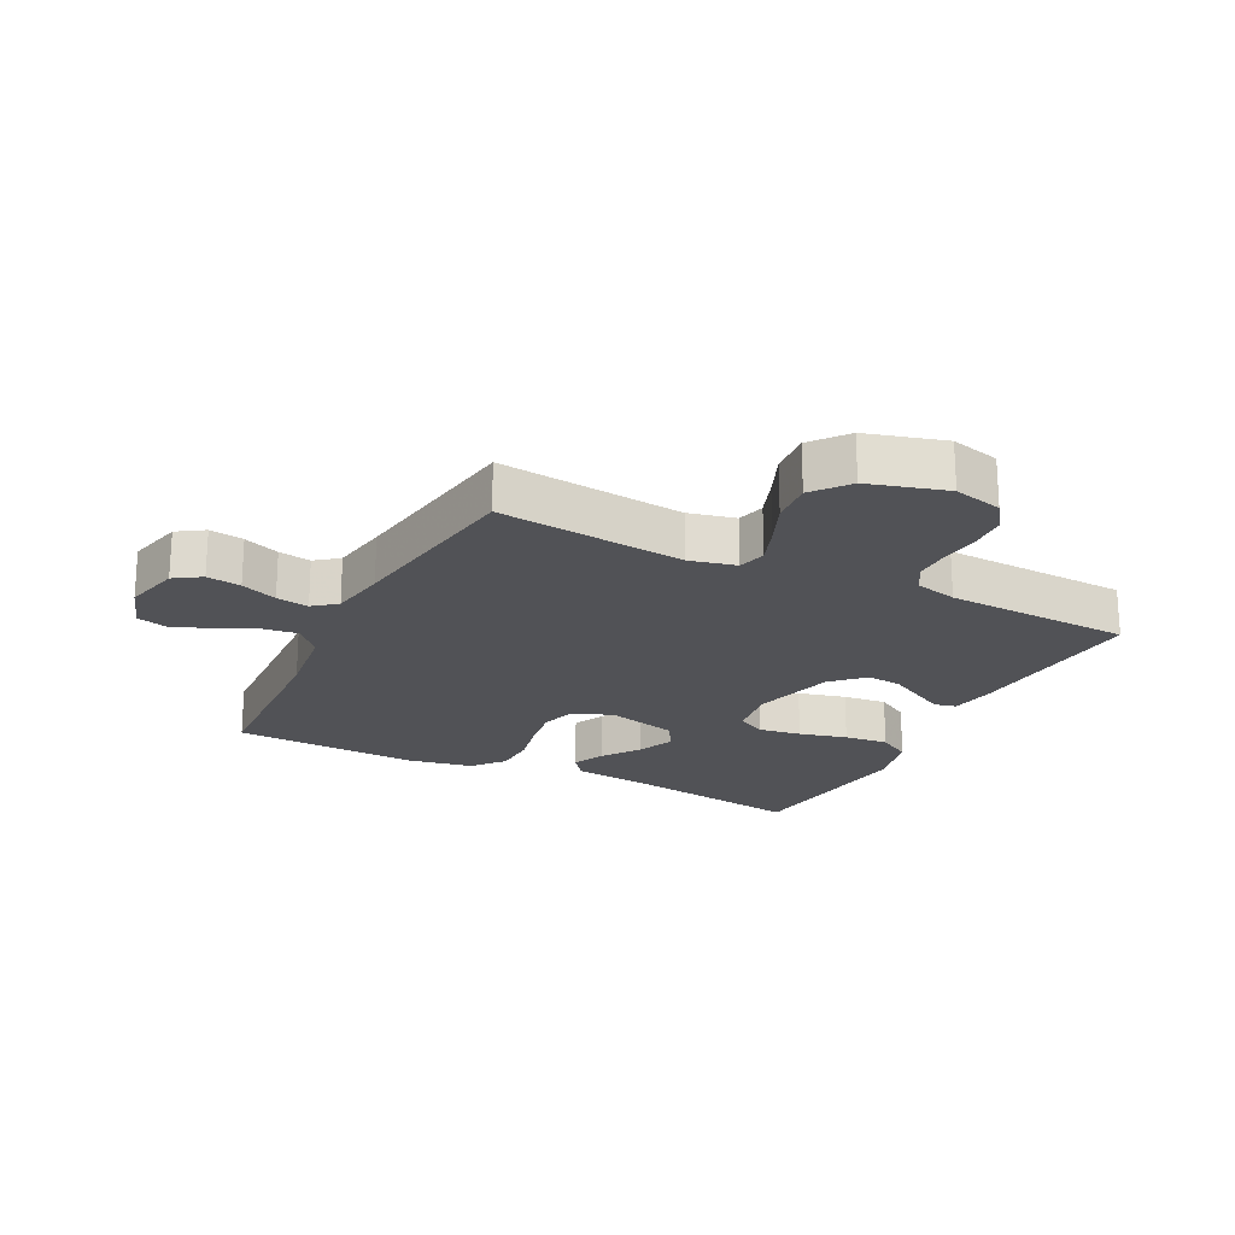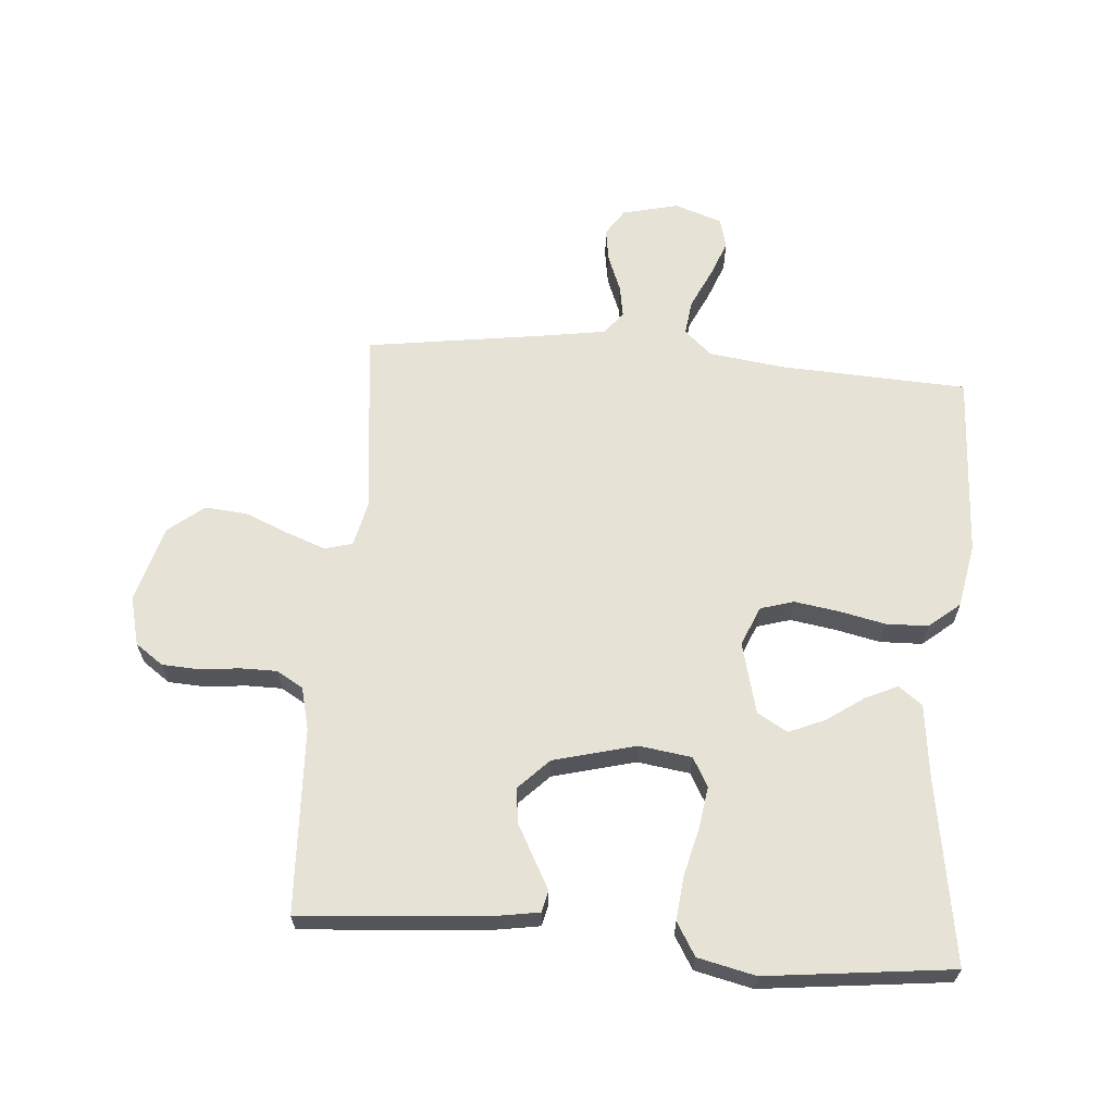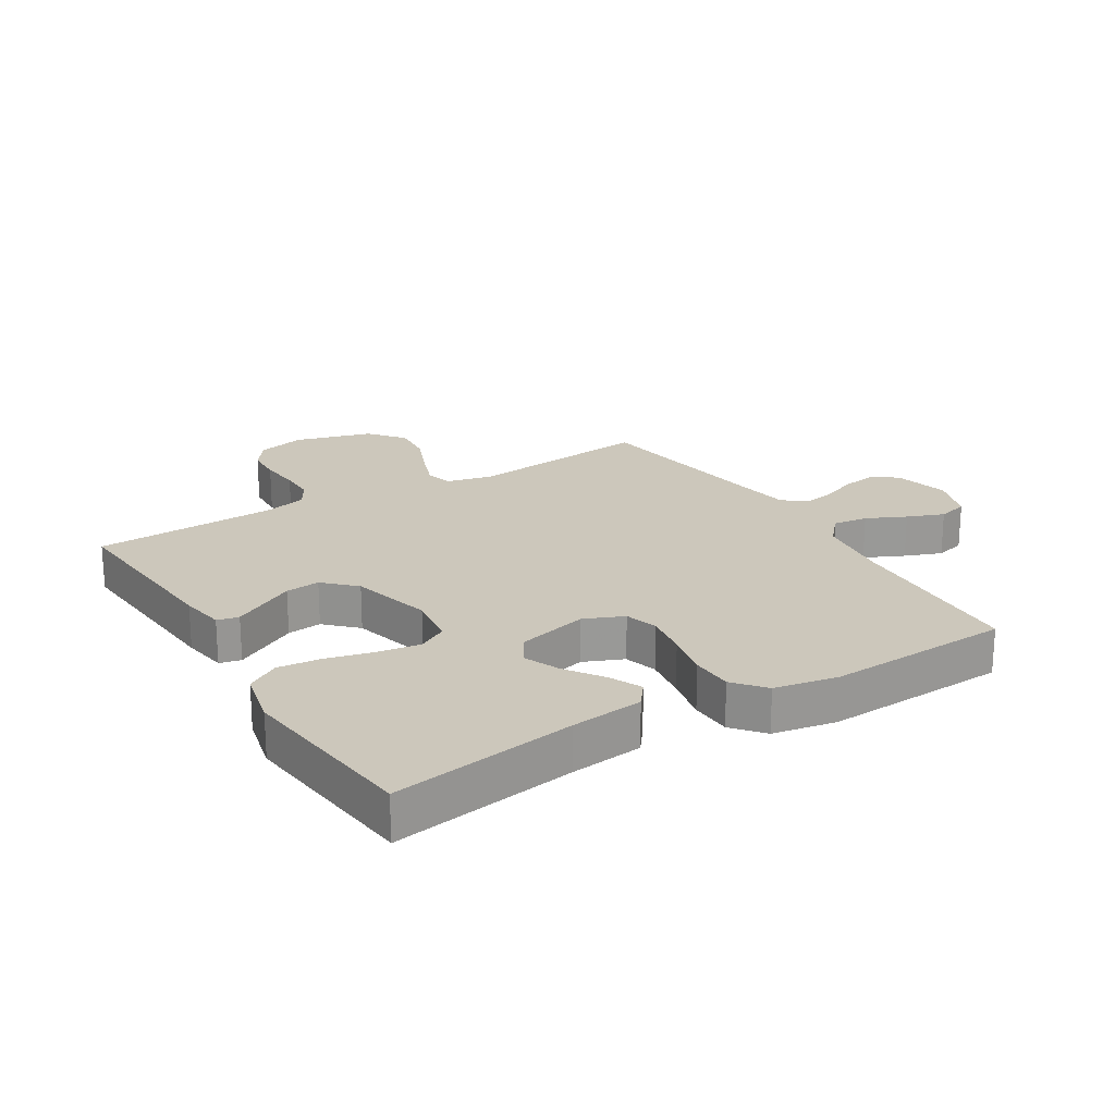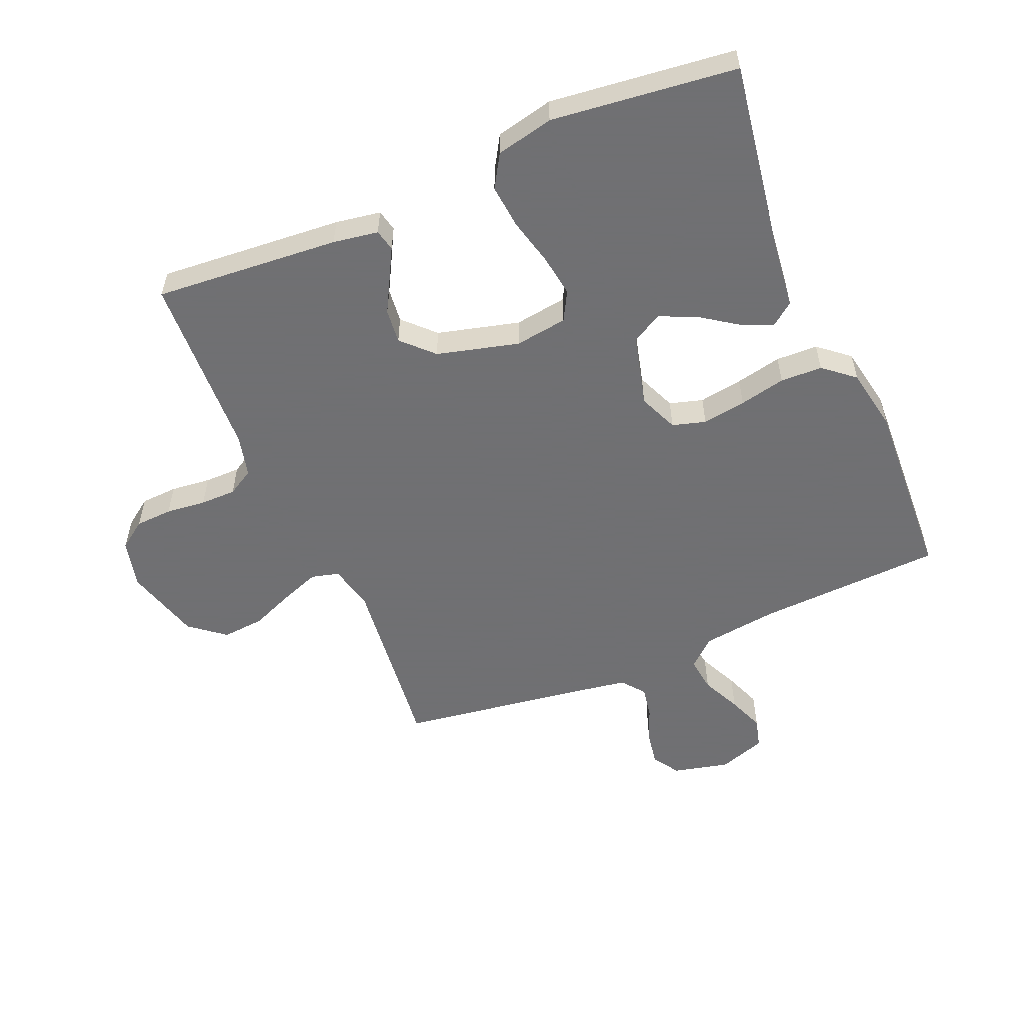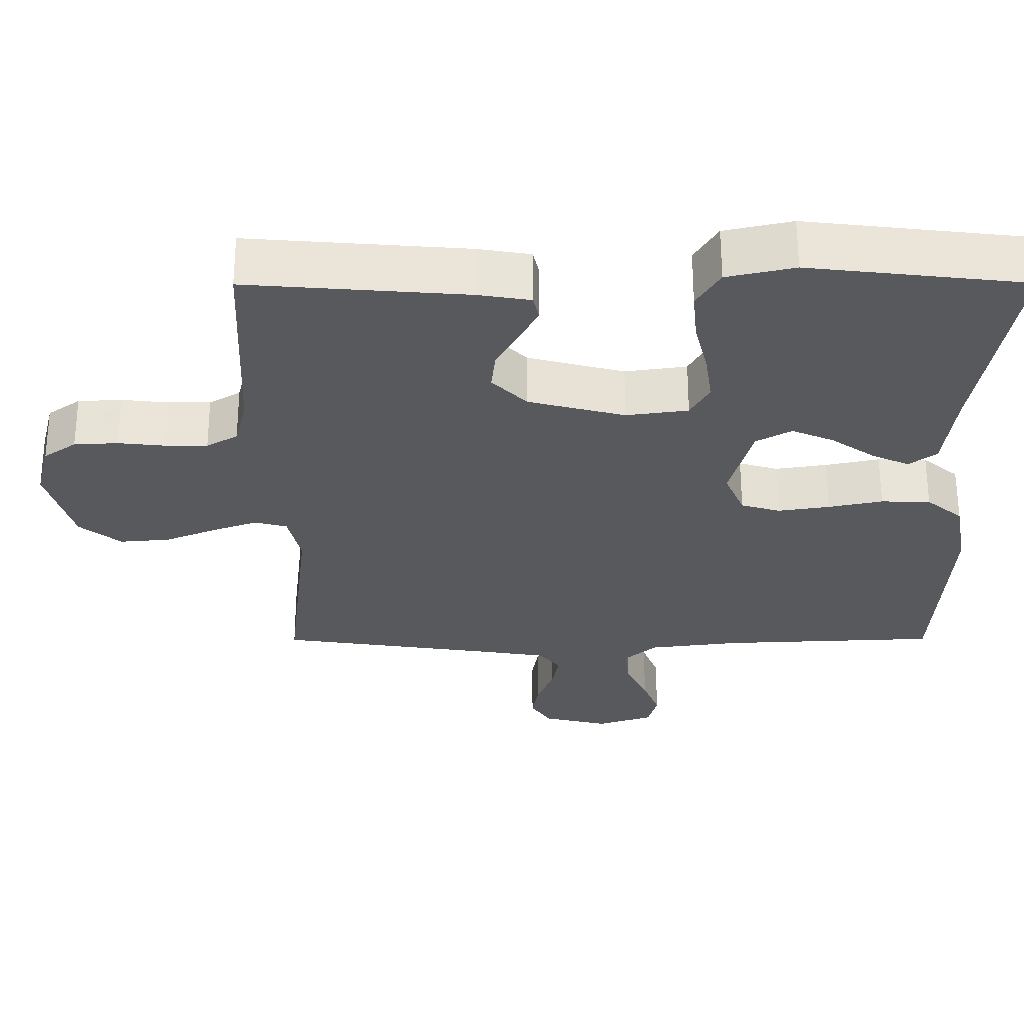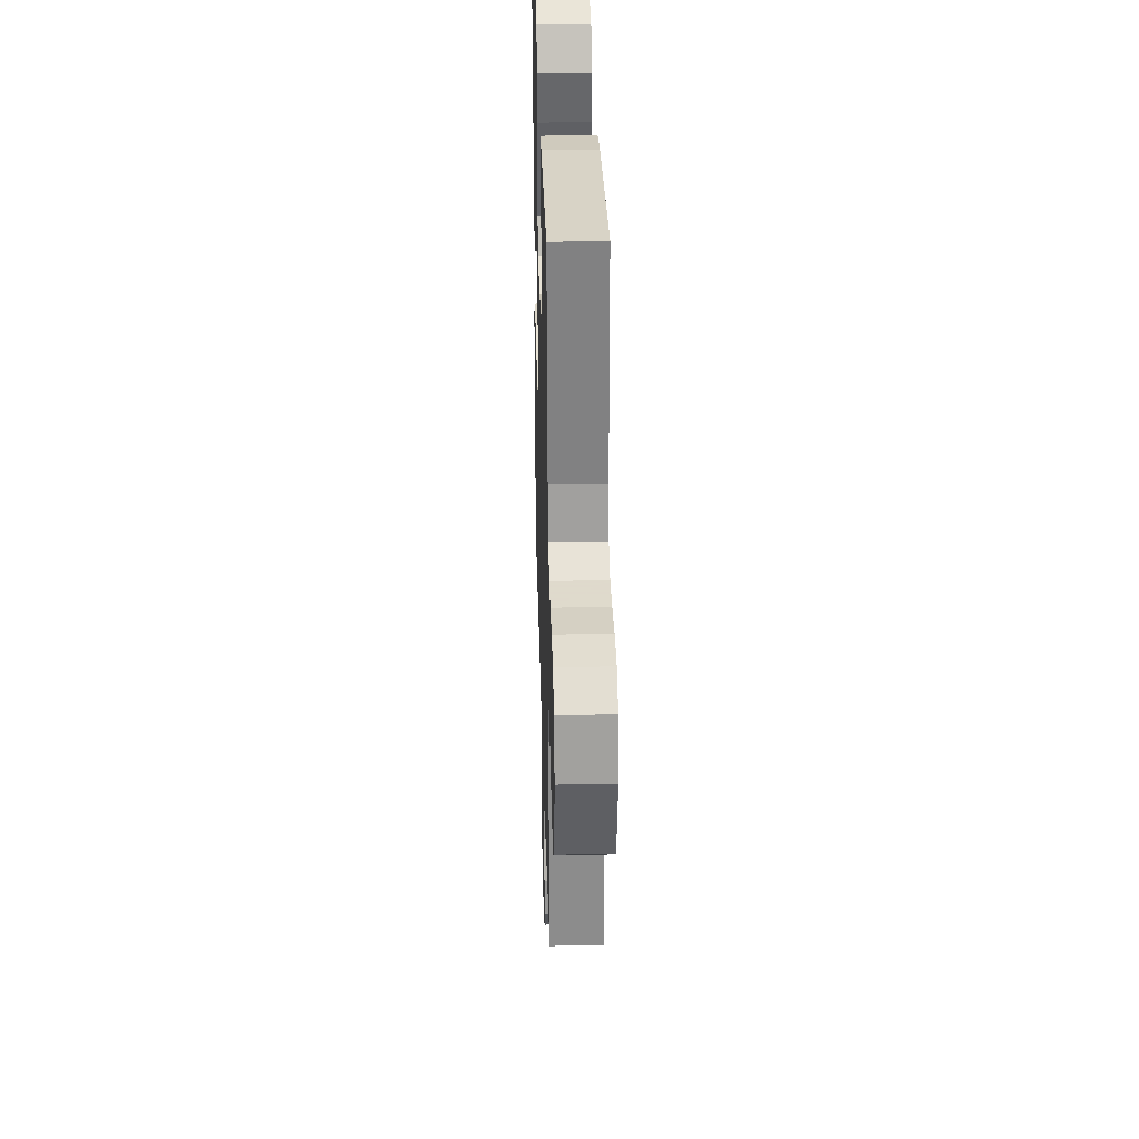
<metadata>
{"format":"obj","ext":"obj","renderer":"f3d","projection":"perspective","resolution":1024,"background":"white","views":[{"elev":-21.2,"azim":-116.6,"up":"+Y"},{"elev":63.8,"azim":4.7,"up":"+Y"},{"elev":21.6,"azim":58.6,"up":"+Y"},{"elev":-55.0,"azim":23.1,"up":"+Y"},{"elev":60.9,"azim":-0.1,"up":"+Z"},{"elev":32.4,"azim":-91.6,"up":"+Z"}]}
</metadata>
<code>
v -0.5 0.07 -0.5
v -0.466 0.07 -0.2
v -0.483 0.07 -0.125
v -0.528 0.07 -0.113
v -0.591 0.07 -0.136
v -0.661 0.07 -0.165
v -0.73 0.07 -0.171
v -0.787 0.07 -0.125
v -0.822 0.07 0
v -0.802 0.07 0.079
v -0.757 0.07 0.111
v -0.697 0.07 0.114
v -0.632 0.07 0.107
v -0.574 0.07 0.107
v -0.531 0.07 0.132
v -0.514 0.07 0.2
v -0.5 0.07 0.5
v -0.2 0.07 0.476
v -0.127 0.07 0.464
v -0.119 0.07 0.429
v -0.145 0.07 0.381
v -0.175 0.07 0.326
v -0.181 0.07 0.27
v -0.133 0.07 0.221
v 0 0.07 0.186
v 0.085 0.07 0.198
v 0.111 0.07 0.245
v 0.101 0.07 0.313
v 0.082 0.07 0.39
v 0.075 0.07 0.461
v 0.107 0.07 0.514
v 0.2 0.07 0.535
v 0.5 0.07 0.5
v 0.452 0.07 0.2
v 0.438 0.07 0.082
v 0.4 0.07 0.053
v 0.348 0.07 0.077
v 0.288 0.07 0.119
v 0.23 0.07 0.144
v 0.181 0.07 0.116
v 0.151 0.07 0
v 0.178 0.07 -0.064
v 0.232 0.07 -0.08
v 0.303 0.07 -0.069
v 0.378 0.07 -0.053
v 0.446 0.07 -0.055
v 0.496 0.07 -0.097
v 0.515 0.07 -0.2
v 0.5 0.07 -0.5
v 0.2 0.07 -0.514
v 0.075 0.07 -0.53
v 0.03 0.07 -0.57
v 0.037 0.07 -0.627
v 0.067 0.07 -0.691
v 0.09 0.07 -0.751
v 0.077 0.07 -0.8
v 0 0.07 -0.826
v -0.091 0.07 -0.804
v -0.119 0.07 -0.761
v -0.11 0.07 -0.706
v -0.087 0.07 -0.648
v -0.078 0.07 -0.596
v -0.107 0.07 -0.559
v -0.2 0.07 -0.544
v -0.5 0 -0.5
v -0.466 0 -0.2
v -0.483 0 -0.125
v -0.528 0 -0.113
v -0.591 0 -0.136
v -0.661 0 -0.165
v -0.73 0 -0.171
v -0.787 0 -0.125
v -0.822 0 0
v -0.802 0 0.079
v -0.757 0 0.111
v -0.697 0 0.114
v -0.632 0 0.107
v -0.574 0 0.107
v -0.531 0 0.132
v -0.514 0 0.2
v -0.5 0 0.5
v -0.2 0 0.476
v -0.127 0 0.464
v -0.119 0 0.429
v -0.145 0 0.381
v -0.175 0 0.326
v -0.181 0 0.27
v -0.133 0 0.221
v 0 0 0.186
v 0.085 0 0.198
v 0.111 0 0.245
v 0.101 0 0.313
v 0.082 0 0.39
v 0.075 0 0.461
v 0.107 0 0.514
v 0.2 0 0.535
v 0.5 0 0.5
v 0.452 0 0.2
v 0.438 0 0.082
v 0.4 0 0.053
v 0.348 0 0.077
v 0.288 0 0.119
v 0.23 0 0.144
v 0.181 0 0.116
v 0.151 0 0
v 0.178 0 -0.064
v 0.232 0 -0.08
v 0.303 0 -0.069
v 0.378 0 -0.053
v 0.446 0 -0.055
v 0.496 0 -0.097
v 0.515 0 -0.2
v 0.5 0 -0.5
v 0.2 0 -0.514
v 0.075 0 -0.53
v 0.03 0 -0.57
v 0.037 0 -0.627
v 0.067 0 -0.691
v 0.09 0 -0.751
v 0.077 0 -0.8
v 0 0 -0.826
v -0.091 0 -0.804
v -0.119 0 -0.761
v -0.11 0 -0.706
v -0.087 0 -0.648
v -0.078 0 -0.596
v -0.107 0 -0.559
v -0.2 0 -0.544
f 58 59 60 61
f 58 61 62
f 57 58 62
f 56 57 62
f 53 54 55 56
f 53 56 62
f 52 53 62 63
f 47 48 49 50
f 47 50 51
f 44 45 46 47
f 43 44 47 51
f 42 43 51 52
f 35 36 37 38
f 34 35 38 39
f 33 34 39
f 32 33 39 40
f 28 29 30 31
f 27 28 31 32
f 19 20 21 22
f 17 18 19 22
f 16 17 22 23
f 15 16 23 24
f 10 11 12 13
f 10 13 14
f 9 10 14
f 8 9 14
f 5 6 7 8
f 4 5 8 14
f 3 4 14 15
f 64 1 2
f 41 42 52 63
f 27 32 40 41
f 26 27 41 63
f 25 26 63 64
f 15 24 25 64
f 2 3 15 64
f 125 124 123 122
f 126 125 122
f 126 122 121
f 126 121 120
f 120 119 118 117
f 126 120 117
f 127 126 117 116
f 114 113 112 111
f 115 114 111
f 111 110 109 108
f 115 111 108 107
f 116 115 107 106
f 102 101 100 99
f 103 102 99 98
f 103 98 97
f 104 103 97 96
f 95 94 93 92
f 96 95 92 91
f 86 85 84 83
f 86 83 82 81
f 87 86 81 80
f 88 87 80 79
f 77 76 75 74
f 78 77 74
f 78 74 73
f 78 73 72
f 72 71 70 69
f 78 72 69 68
f 79 78 68 67
f 66 65 128
f 127 116 106 105
f 105 104 96 91
f 127 105 91 90
f 128 127 90 89
f 128 89 88 79
f 128 79 67 66
f 1 65 66 2
f 2 66 67 3
f 3 67 68 4
f 4 68 69 5
f 5 69 70 6
f 6 70 71 7
f 7 71 72 8
f 8 72 73 9
f 9 73 74 10
f 10 74 75 11
f 11 75 76 12
f 12 76 77 13
f 13 77 78 14
f 14 78 79 15
f 15 79 80 16
f 16 80 81 17
f 17 81 82 18
f 18 82 83 19
f 19 83 84 20
f 20 84 85 21
f 21 85 86 22
f 22 86 87 23
f 23 87 88 24
f 24 88 89 25
f 25 89 90 26
f 26 90 91 27
f 27 91 92 28
f 28 92 93 29
f 29 93 94 30
f 30 94 95 31
f 31 95 96 32
f 32 96 97 33
f 33 97 98 34
f 34 98 99 35
f 35 99 100 36
f 36 100 101 37
f 37 101 102 38
f 38 102 103 39
f 39 103 104 40
f 40 104 105 41
f 41 105 106 42
f 42 106 107 43
f 43 107 108 44
f 44 108 109 45
f 45 109 110 46
f 46 110 111 47
f 47 111 112 48
f 48 112 113 49
f 49 113 114 50
f 50 114 115 51
f 51 115 116 52
f 52 116 117 53
f 53 117 118 54
f 54 118 119 55
f 55 119 120 56
f 56 120 121 57
f 57 121 122 58
f 58 122 123 59
f 59 123 124 60
f 60 124 125 61
f 61 125 126 62
f 62 126 127 63
f 63 127 128 64
f 64 128 65 1

</code>
